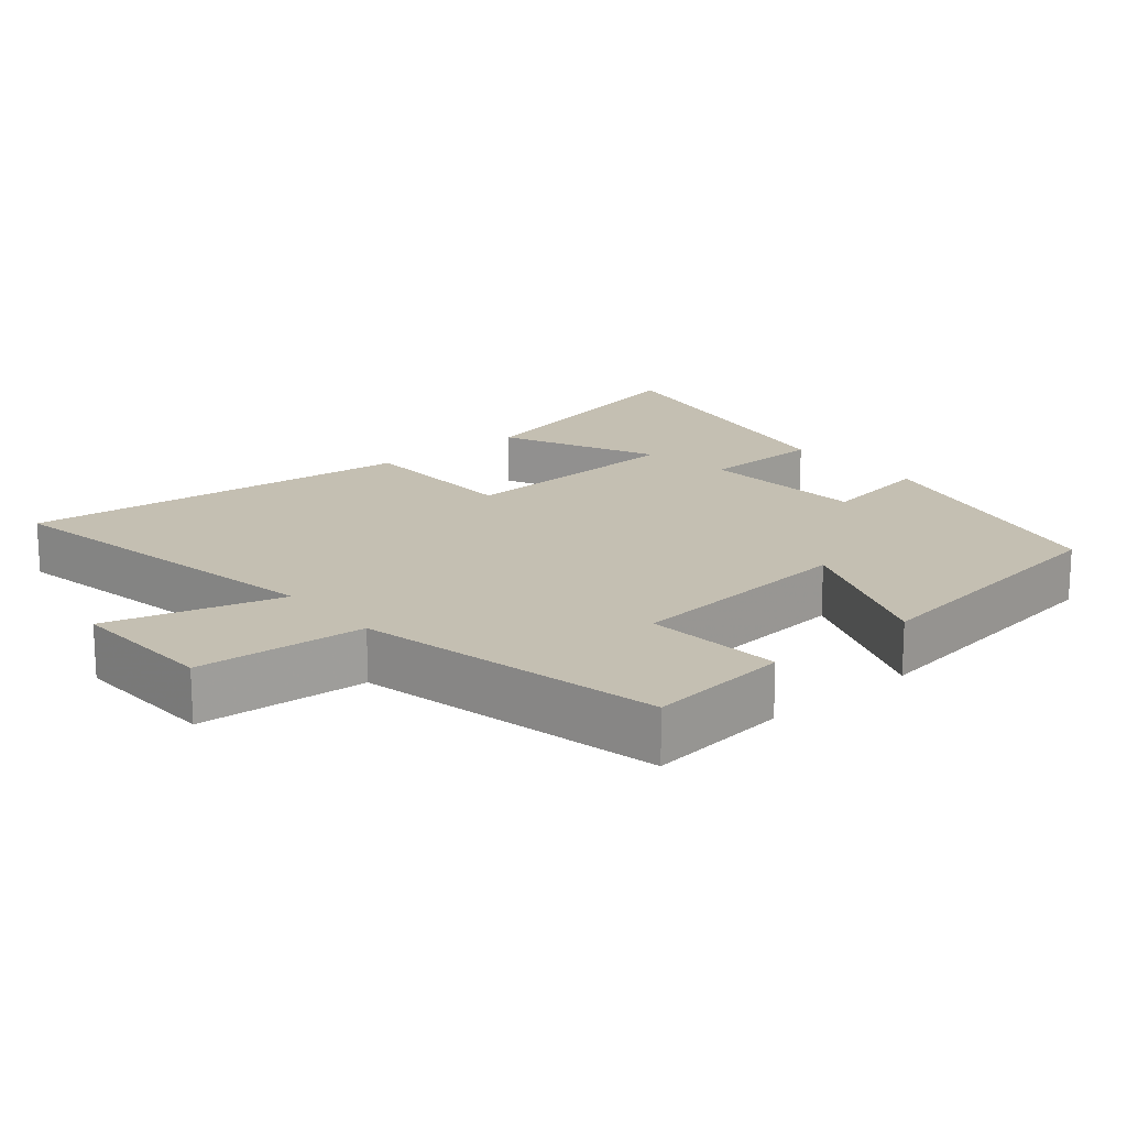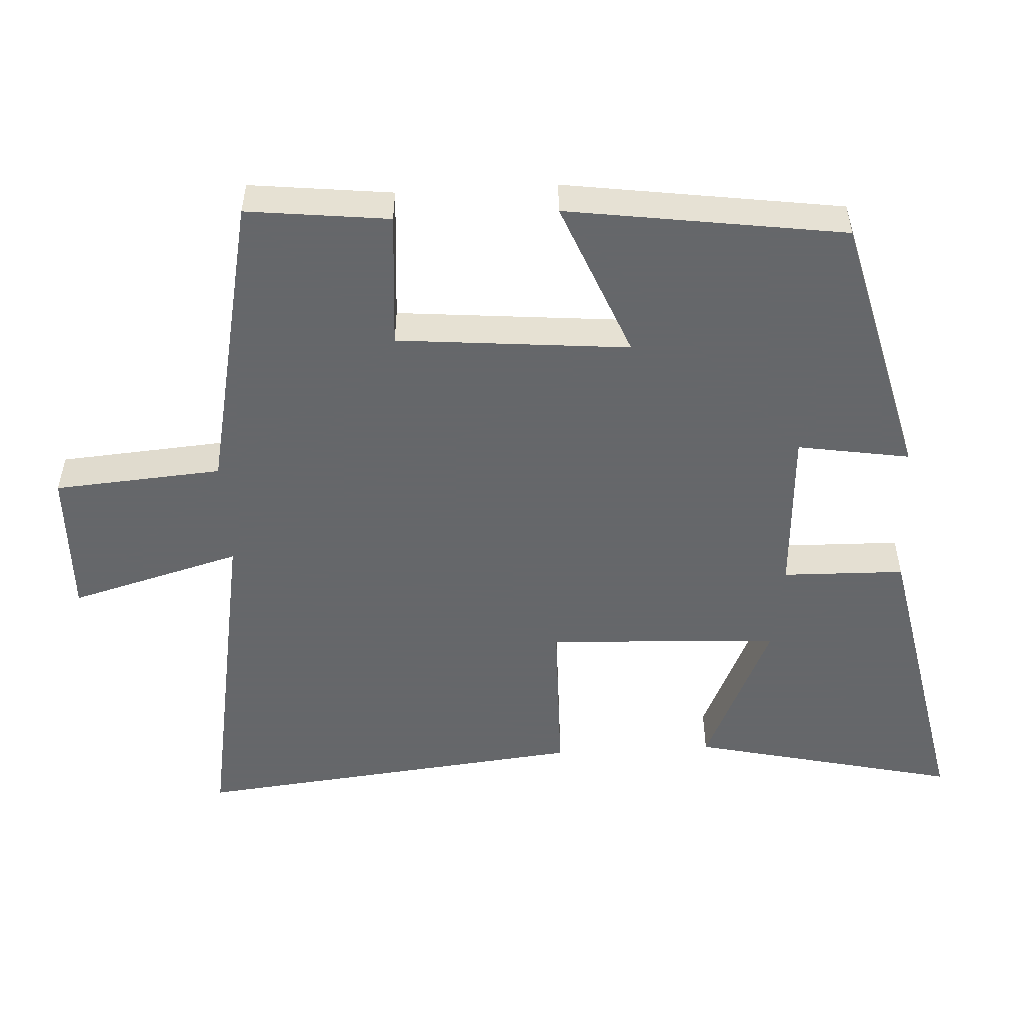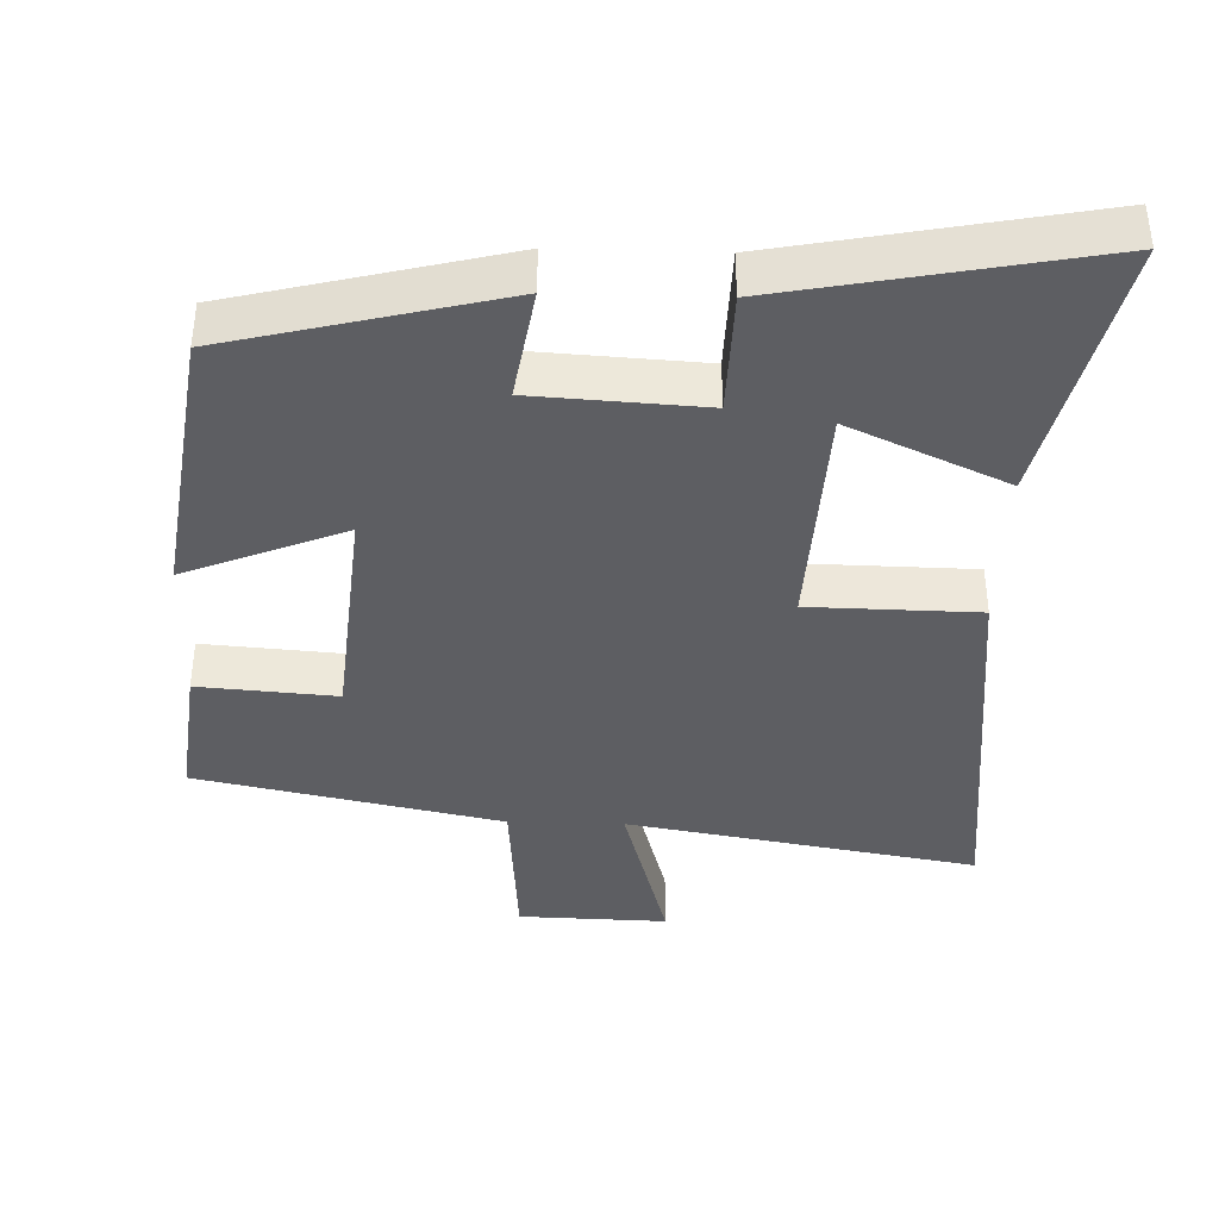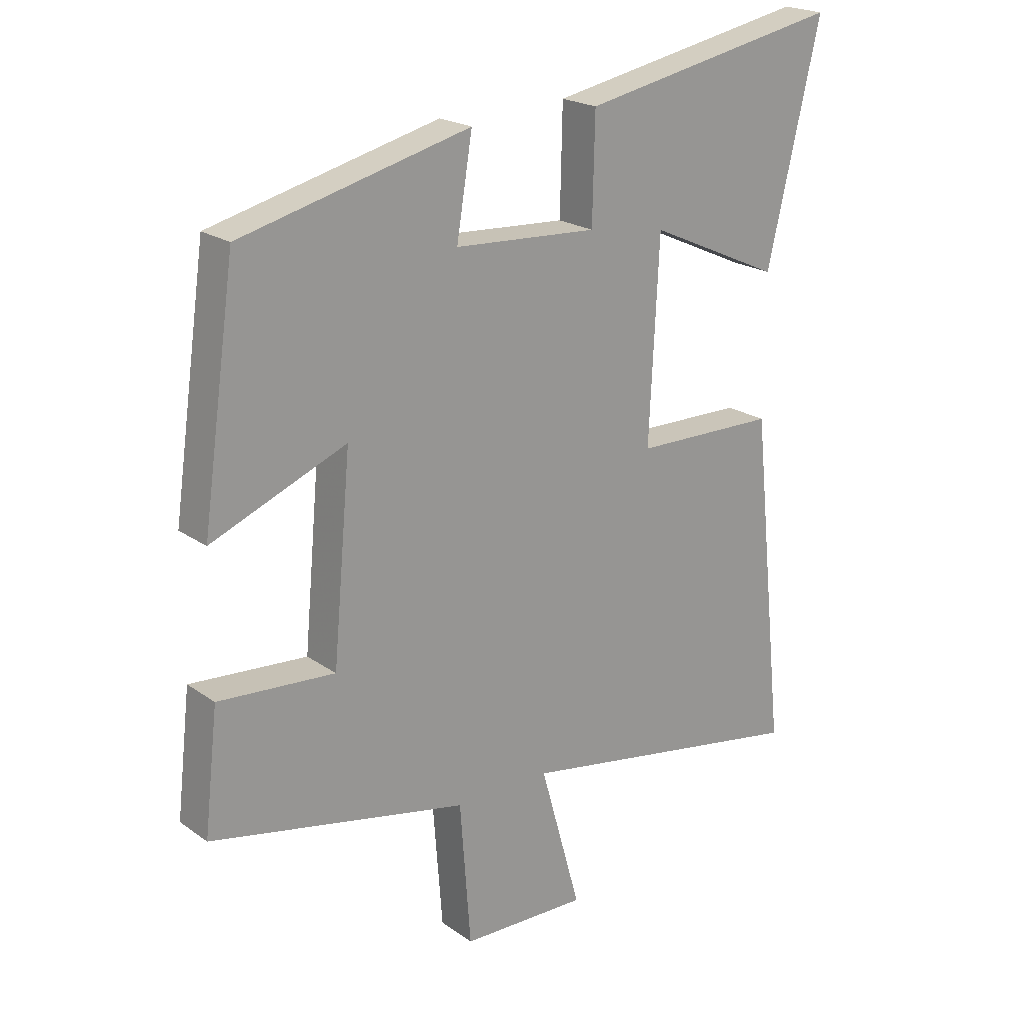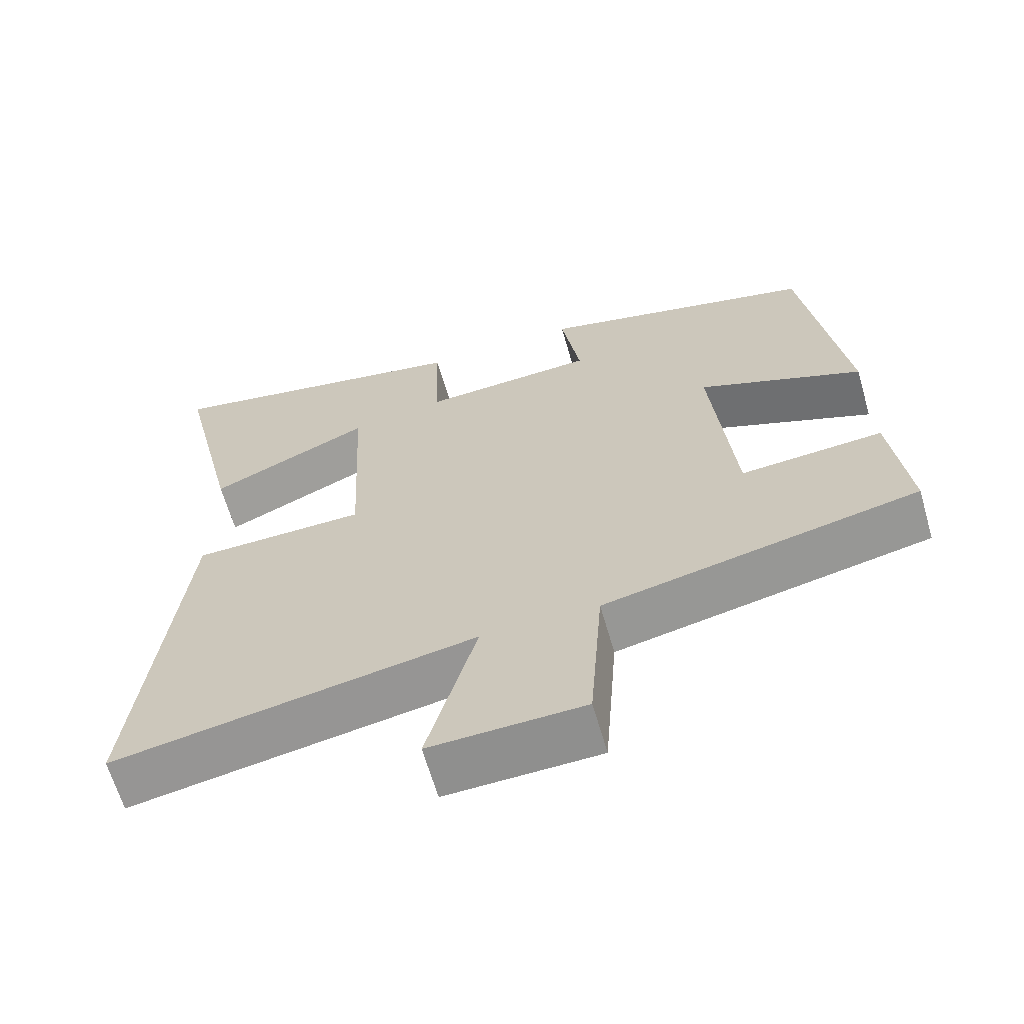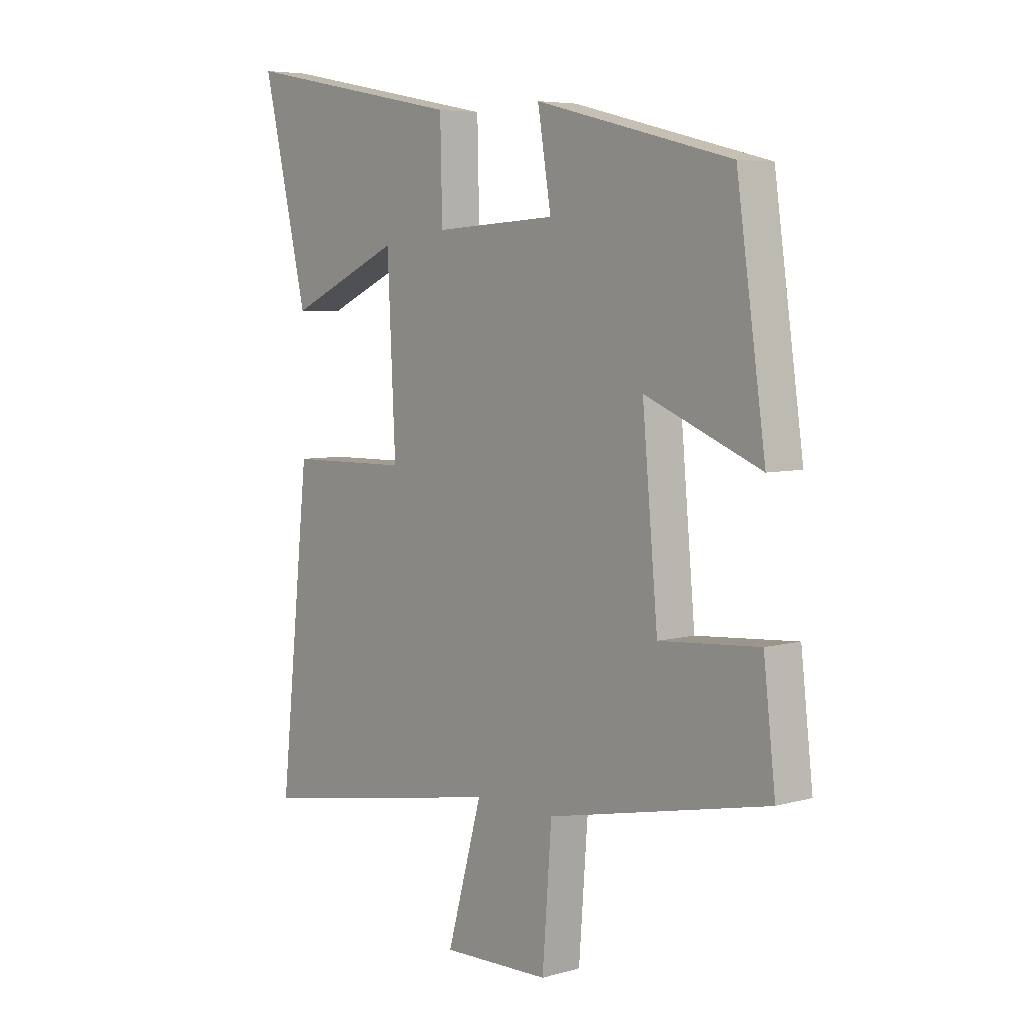
<metadata>
{"format":"obj","ext":"obj","renderer":"f3d","projection":"perspective","resolution":1024,"background":"white","views":[{"elev":17.6,"azim":-130.4,"up":"+Y"},{"elev":-52.0,"azim":-86.8,"up":"+Y"},{"elev":-39.2,"azim":-1.8,"up":"+Y"},{"elev":21.1,"azim":-38.9,"up":"+Z"},{"elev":-64.5,"azim":-163.9,"up":"+Z"},{"elev":5.7,"azim":-130.5,"up":"+Z"}]}
</metadata>
<code>
v 0.559 0.07 -0.586
v 0.066 0.07 -0.5
v 0.134 0.07 -0.744
v -0.076 0.07 -0.738
v -0.094 0.07 -0.5
v -0.523 0.07 -0.41
v -0.5 0.07 -0.209
v -0.306 0.07 -0.224
v -0.276 0.07 0.104
v -0.5 0.07 0.013
v -0.444 0.07 0.405
v -0.064 0.07 0.5
v -0.09 0.07 0.341
v 0.148 0.07 0.327
v 0.152 0.07 0.5
v 0.588 0.07 0.585
v 0.5 0.07 0.206
v 0.279 0.07 0.306
v 0.263 0.07 -0.024
v 0.5 0.07 -0.028
v 0.559 0 -0.586
v 0.066 0 -0.5
v 0.134 0 -0.744
v -0.076 0 -0.738
v -0.094 0 -0.5
v -0.523 0 -0.41
v -0.5 0 -0.209
v -0.306 0 -0.224
v -0.276 0 0.104
v -0.5 0 0.013
v -0.444 0 0.405
v -0.064 0 0.5
v -0.09 0 0.341
v 0.148 0 0.327
v 0.152 0 0.5
v 0.588 0 0.585
v 0.5 0 0.206
v 0.279 0 0.306
v 0.263 0 -0.024
v 0.5 0 -0.028
f 19 20 1 2
f 18 19 2
f 15 16 17 18
f 14 15 18
f 13 14 18 2
f 10 11 12 13
f 9 10 13
f 8 9 13 2
f 5 6 7 8
f 5 8 2 3
f 3 4 5
f 22 21 40 39
f 22 39 38
f 38 37 36 35
f 38 35 34
f 22 38 34 33
f 33 32 31 30
f 33 30 29
f 22 33 29 28
f 28 27 26 25
f 23 22 28 25
f 25 24 23
f 1 21 22 2
f 2 22 23 3
f 3 23 24 4
f 4 24 25 5
f 5 25 26 6
f 6 26 27 7
f 7 27 28 8
f 8 28 29 9
f 9 29 30 10
f 10 30 31 11
f 11 31 32 12
f 12 32 33 13
f 13 33 34 14
f 14 34 35 15
f 15 35 36 16
f 16 36 37 17
f 17 37 38 18
f 18 38 39 19
f 19 39 40 20
f 20 40 21 1

</code>
